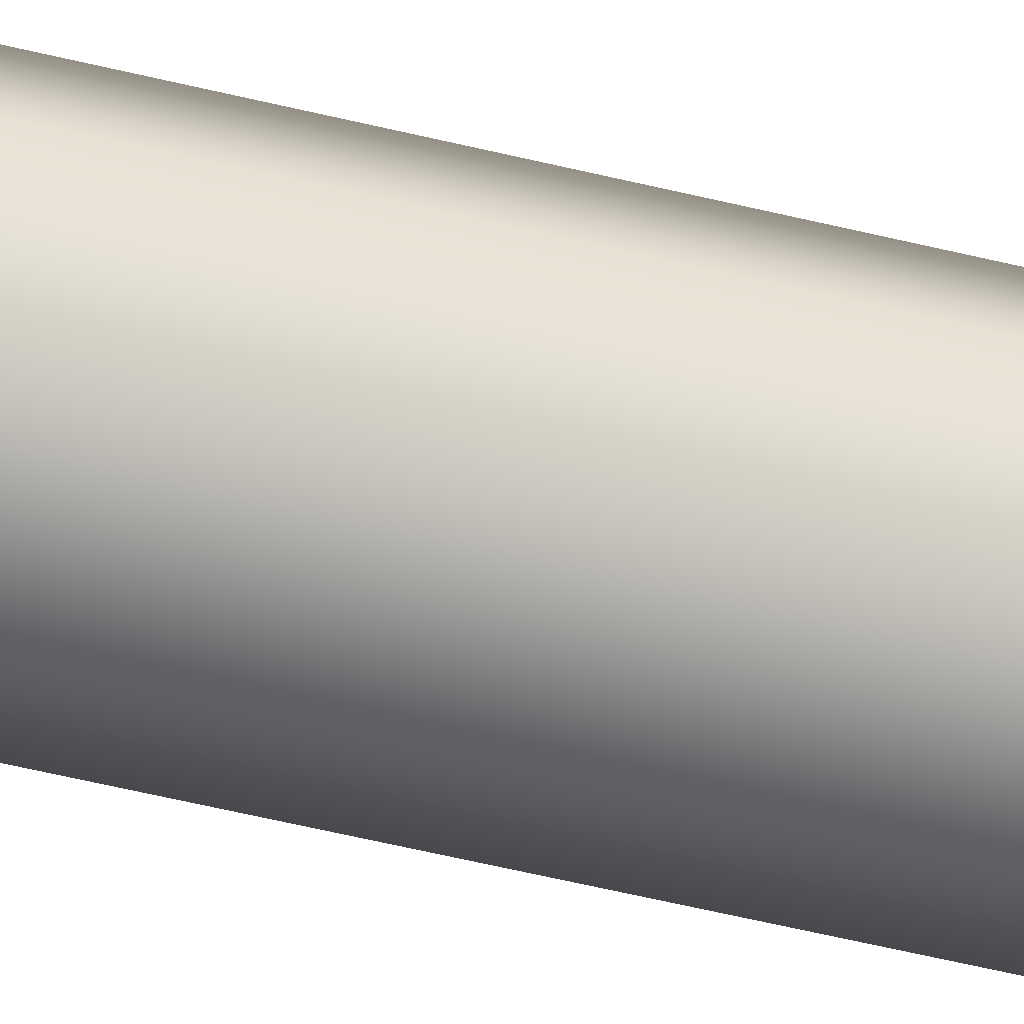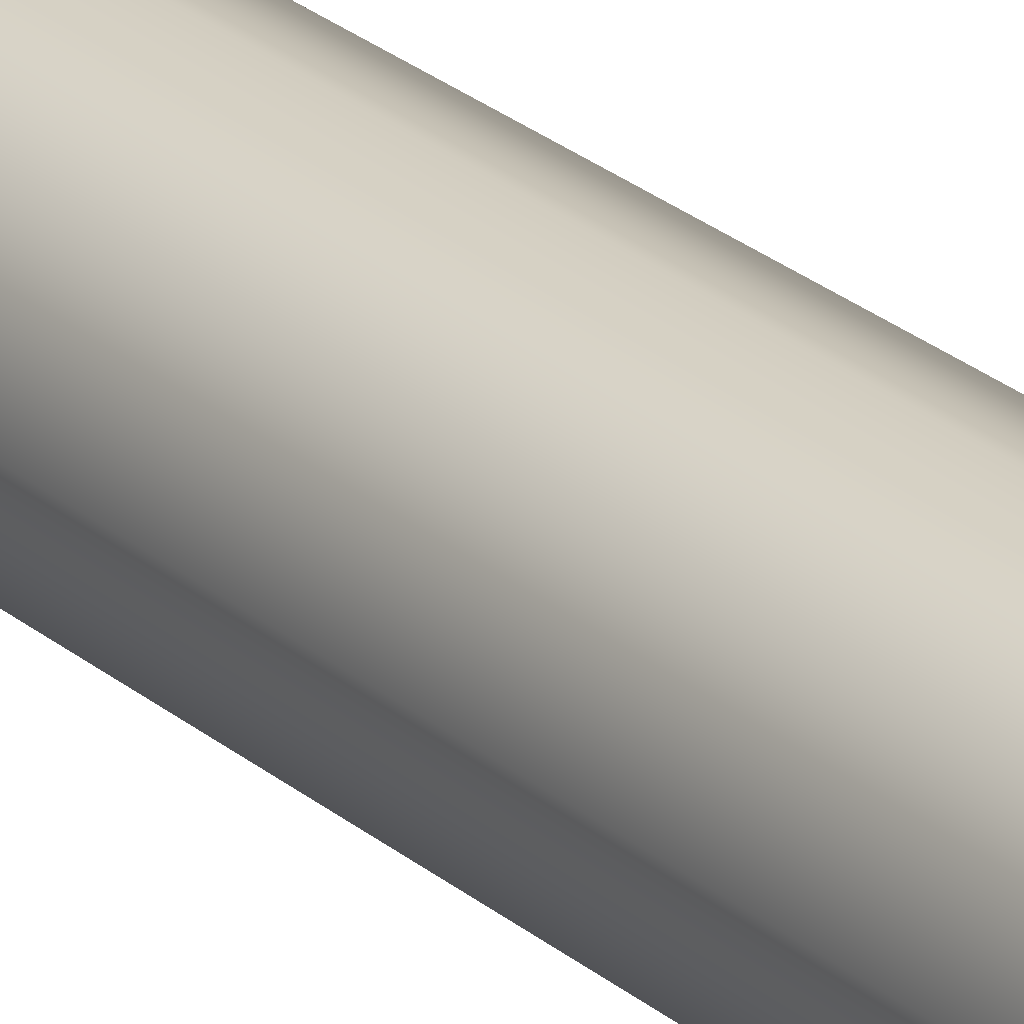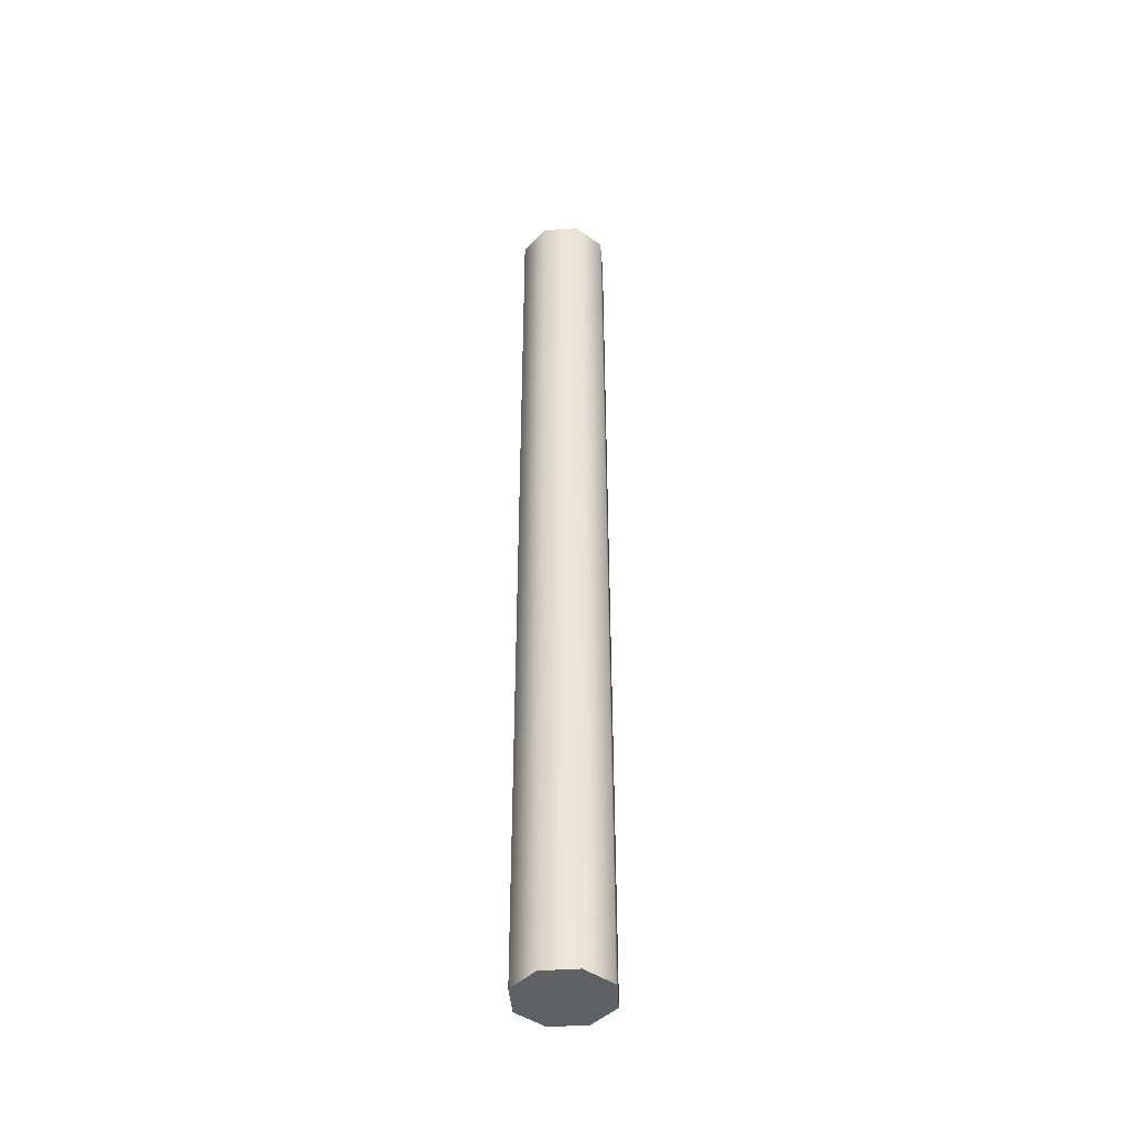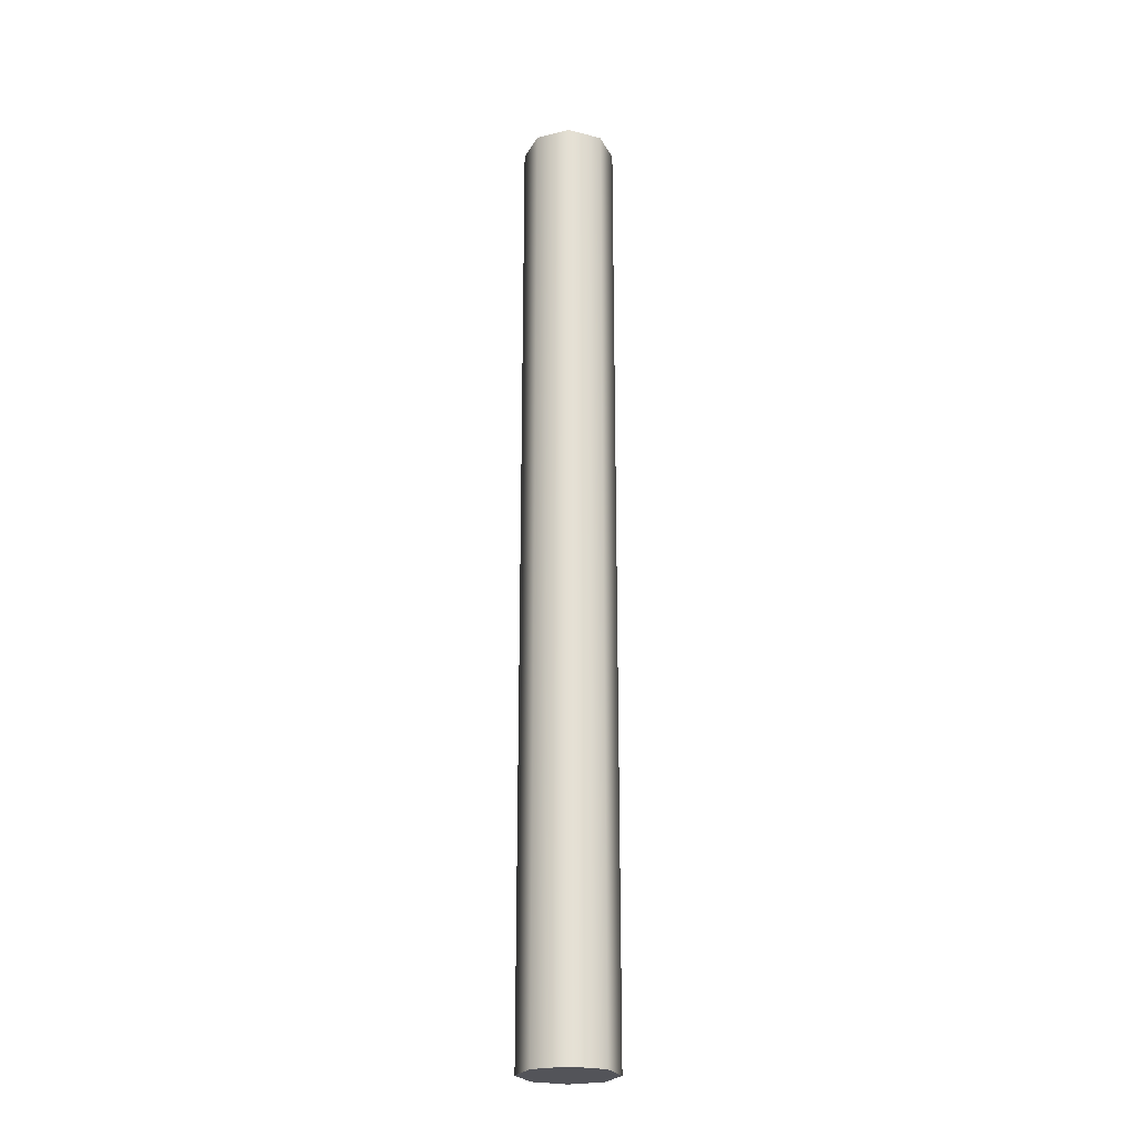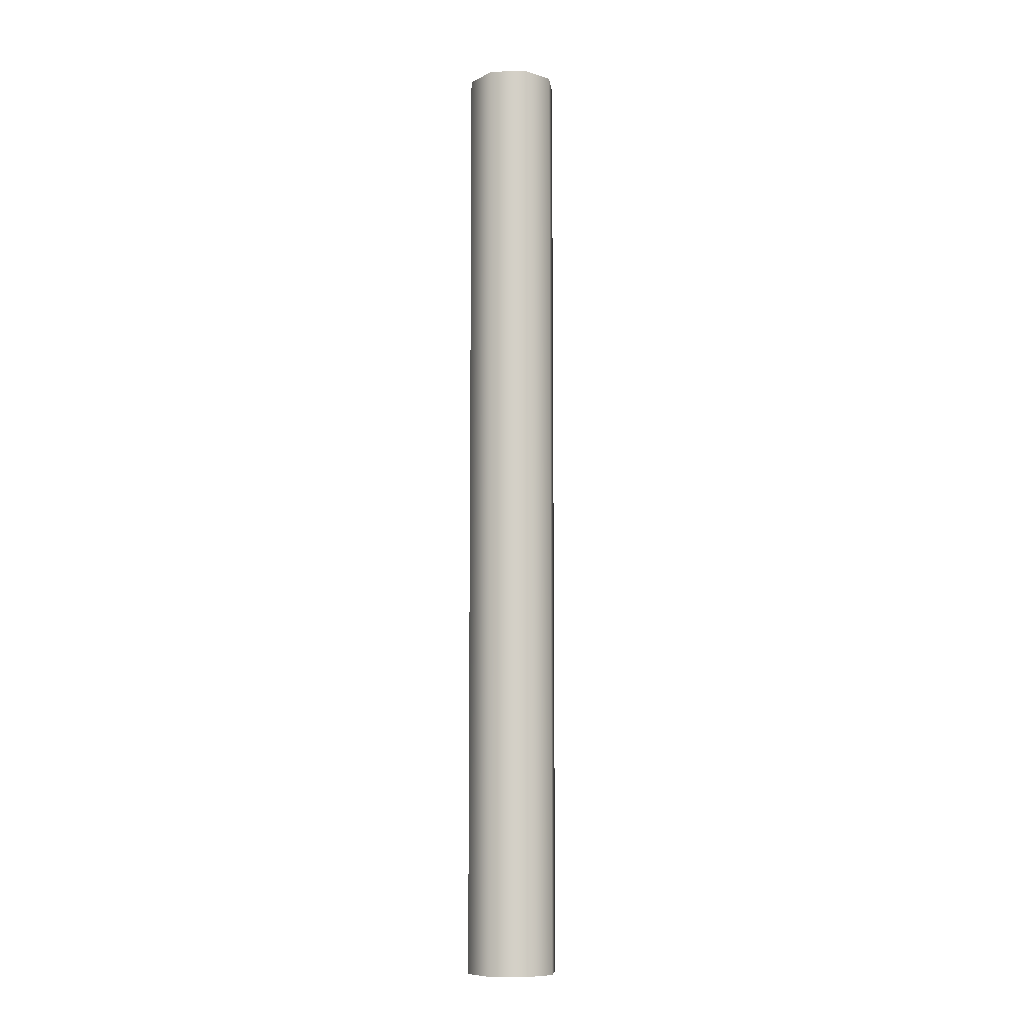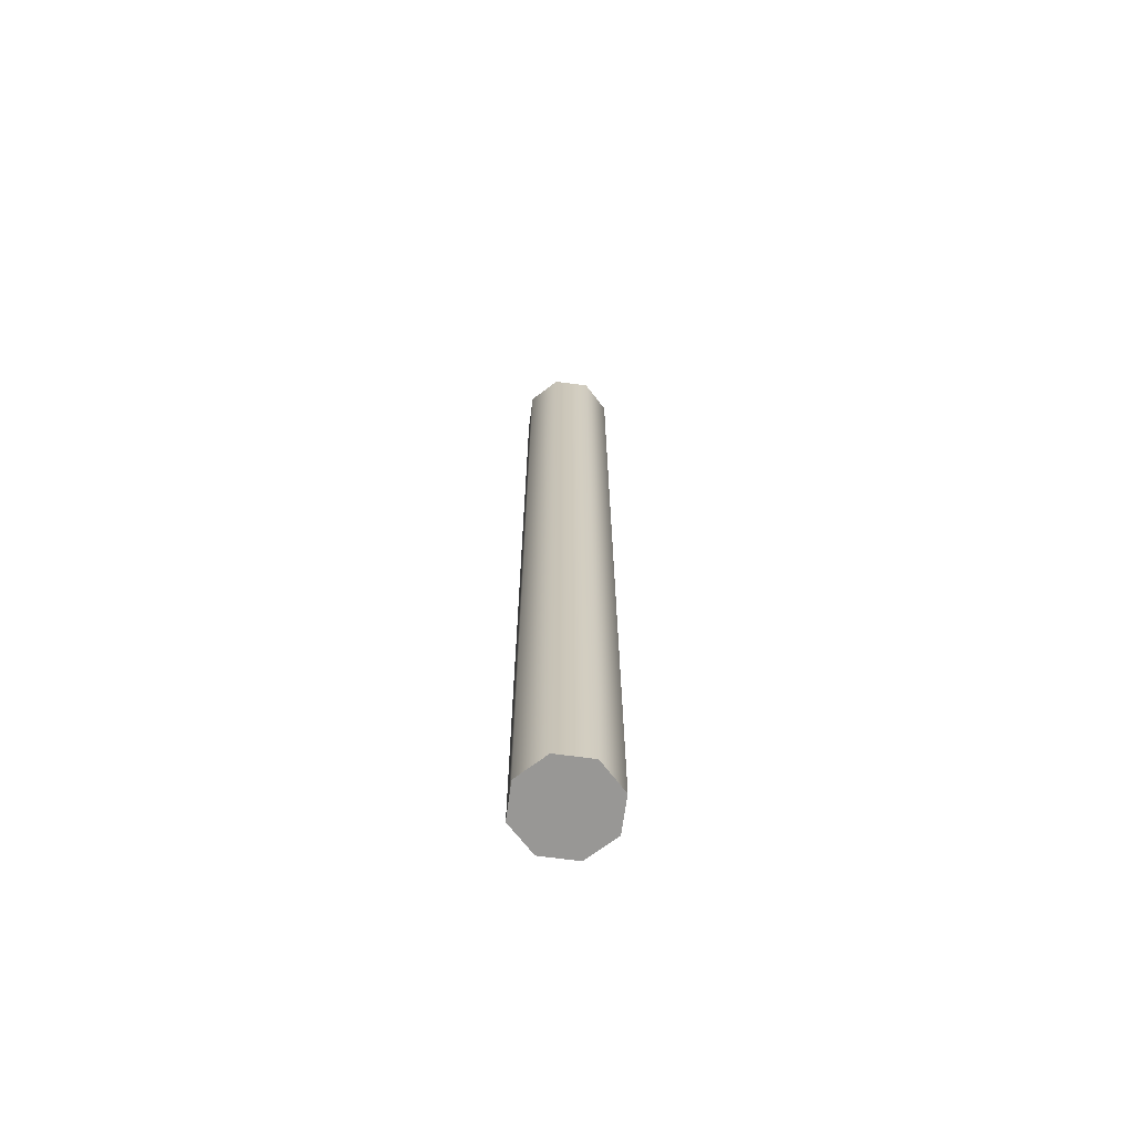
<metadata>
{"format":"obj","ext":"obj","renderer":"f3d","projection":"perspective","resolution":1024,"background":"white","views":[{"elev":-49.7,"azim":74.4,"up":"+Z"},{"elev":24.1,"azim":-35.4,"up":"+Z"},{"elev":-43.5,"azim":27.2,"up":"+Y"},{"elev":-23.9,"azim":179.5,"up":"+Y"},{"elev":-9.0,"azim":163.9,"up":"+Y"},{"elev":-68.2,"azim":-120.2,"up":"+Y"}]}
</metadata>
<code>
g pb_Mesh153526
v -0.35 -3.6 4.463e-07
v -0.35 3.6 4.463e-07
v -0.2475 -3.6 0.2475
v -0.2475 3.6 0.2475
v -0.2475 -3.6 0.2475
v -0.2475 3.6 0.2475
v 1.865e-08 -3.6 0.35
v 1.865e-08 3.6 0.35
v 1.865e-08 -3.6 0.35
v 1.865e-08 3.6 0.35
v 0.2475 -3.6 0.2475
v 0.2475 3.6 0.2475
v 0.2475 -3.6 0.2475
v 0.2475 3.6 0.2475
v 0.35 -3.6 4.157e-07
v 0.35 3.6 4.157e-07
v 0.35 -3.6 4.157e-07
v 0.35 3.6 4.157e-07
v 0.2475 -3.6 -0.2475
v 0.2475 3.6 -0.2475
v 0.2475 -3.6 -0.2475
v 0.2475 3.6 -0.2475
v -8.209e-10 -3.6 -0.35
v -8.209e-10 3.6 -0.35
v -8.209e-10 -3.6 -0.35
v -8.209e-10 3.6 -0.35
v -0.2475 -3.6 -0.2475
v -0.2475 3.6 -0.2475
v -0.2475 -3.6 -0.2475
v -0.2475 3.6 -0.2475
v -0.35 -3.6 4.463e-07
v -0.35 3.6 4.463e-07
v -0.2475 -3.6 0.2475
v 3.353e-09 -3.6 4.463e-07
v -0.35 -3.6 4.463e-07
v 1.865e-08 -3.6 0.35
v 0.2475 -3.6 0.2475
v 0.35 -3.6 4.157e-07
v 0.2475 -3.6 -0.2475
v -8.209e-10 -3.6 -0.35
v -0.2475 -3.6 -0.2475
v -0.35 3.6 4.463e-07
v 3.353e-09 3.6 4.463e-07
v -0.2475 3.6 0.2475
v 1.865e-08 3.6 0.35
v 0.2475 3.6 0.2475
v 0.35 3.6 4.157e-07
v 0.2475 3.6 -0.2475
v -8.209e-10 3.6 -0.35
v -0.2475 3.6 -0.2475
g pb_Mesh153526_0
f 3 2 1
f 3 4 2
f 7 6 5
f 7 8 6
f 11 10 9
f 11 12 10
f 15 14 13
f 15 16 14
f 19 18 17
f 19 20 18
f 23 22 21
f 23 24 22
f 27 26 25
f 27 28 26
f 31 30 29
f 31 32 30
f 35 34 33
f 33 34 36
f 36 34 37
f 37 34 38
f 38 34 39
f 39 34 40
f 40 34 41
f 41 34 35
f 44 43 42
f 45 43 44
f 46 43 45
f 47 43 46
f 48 43 47
f 49 43 48
f 50 43 49
f 42 43 50

</code>
